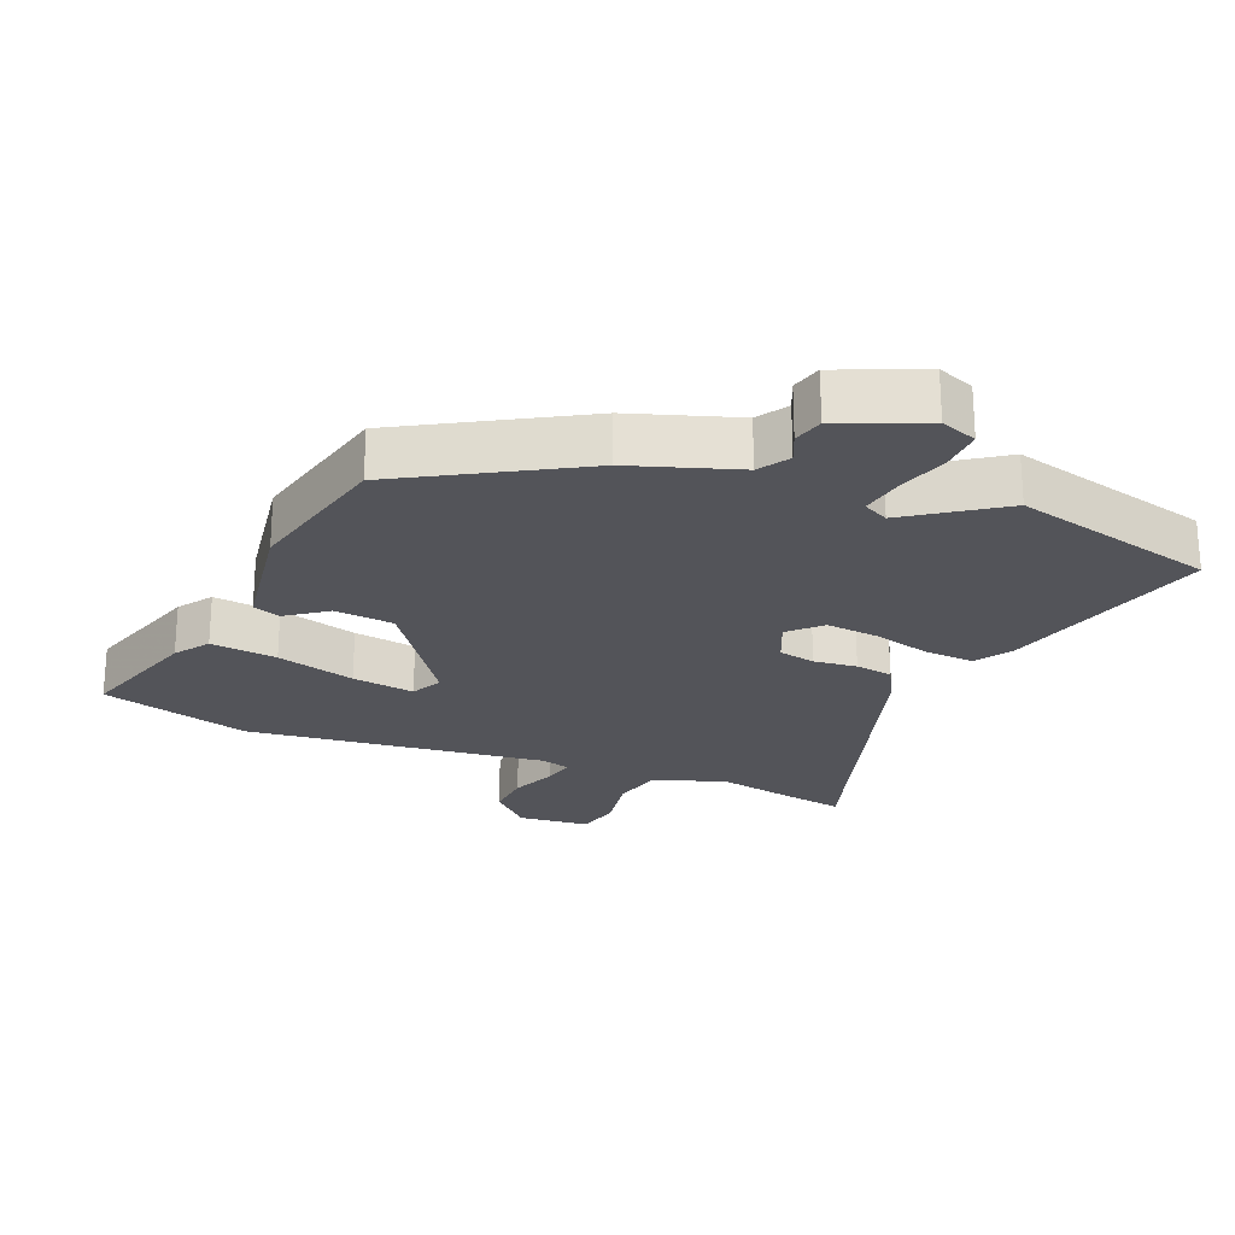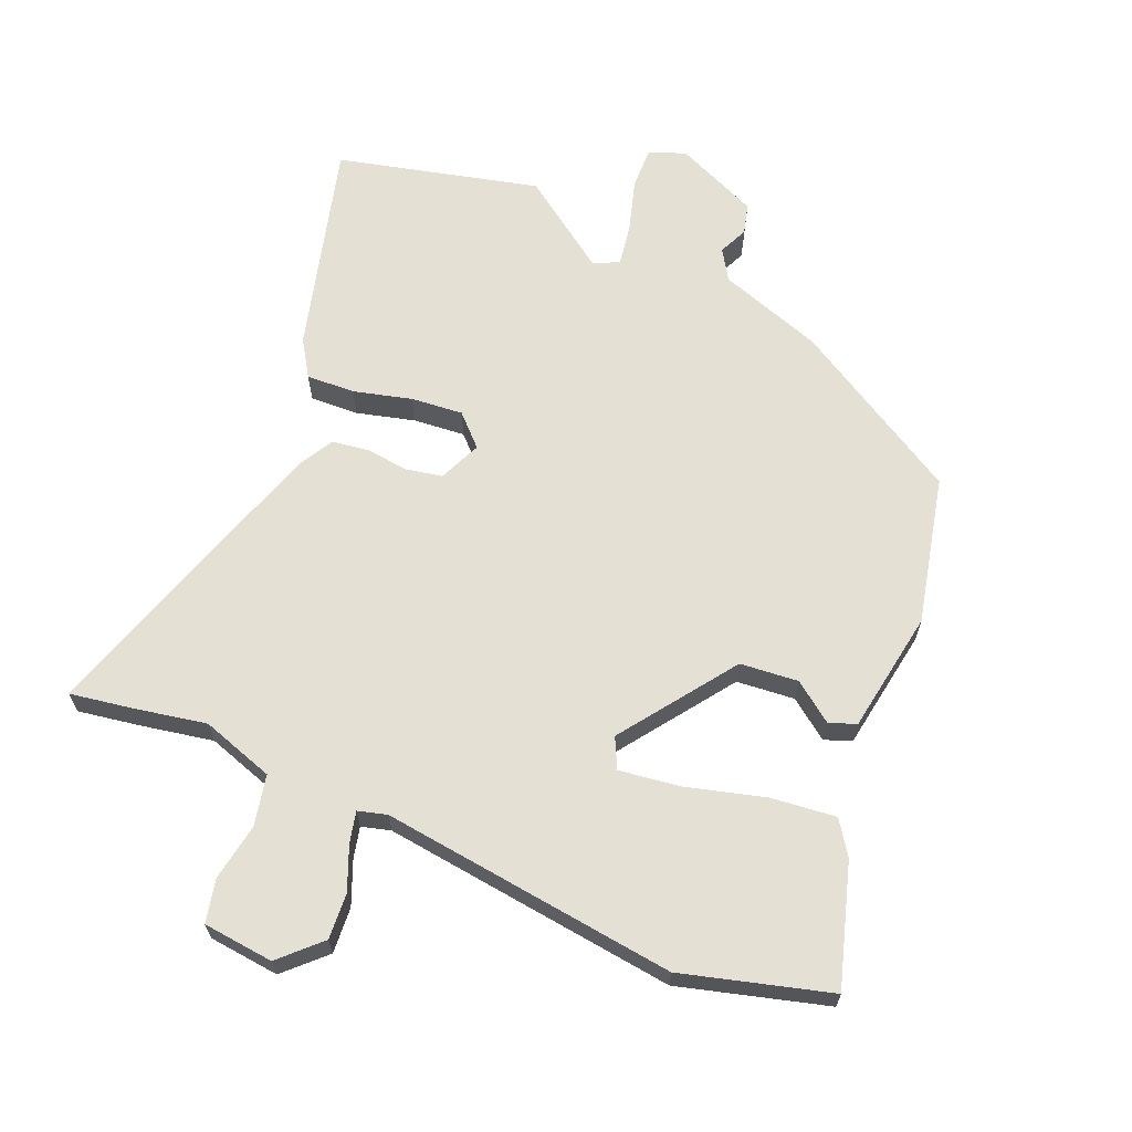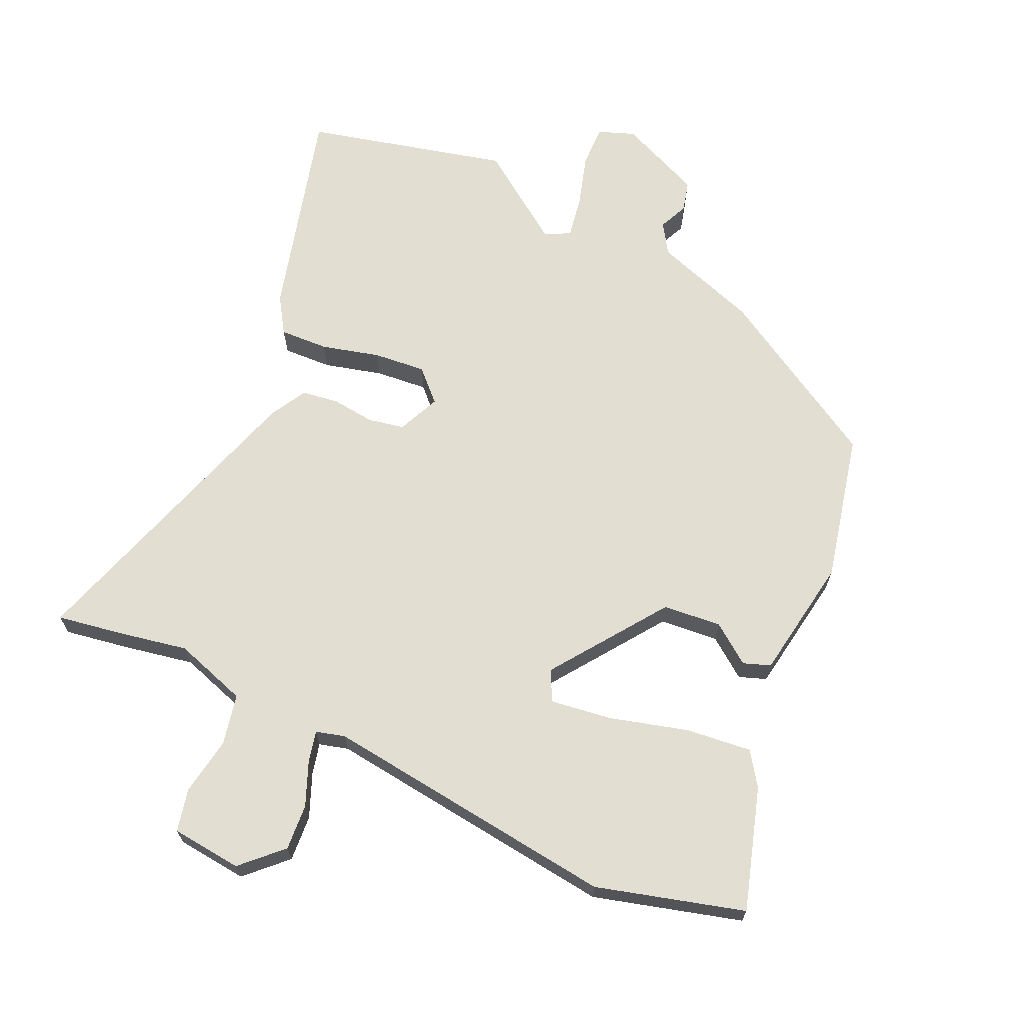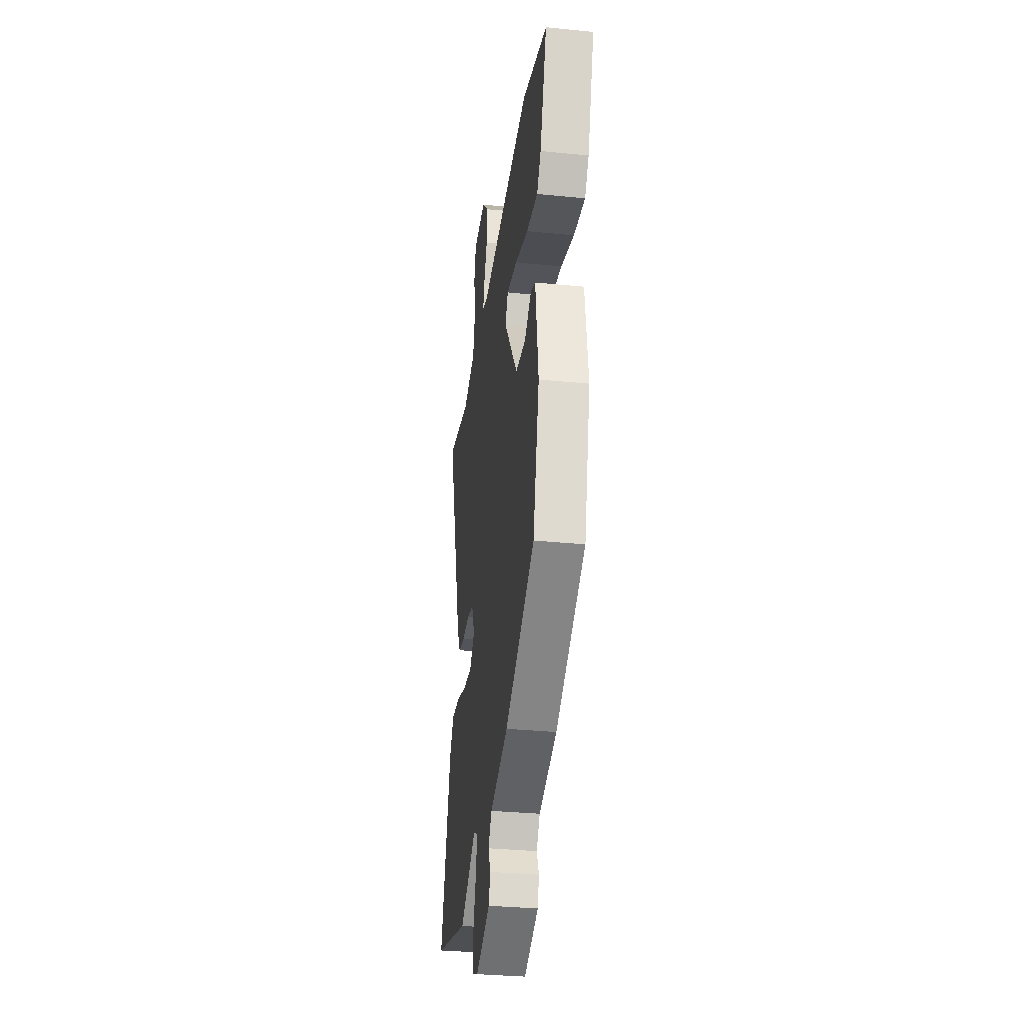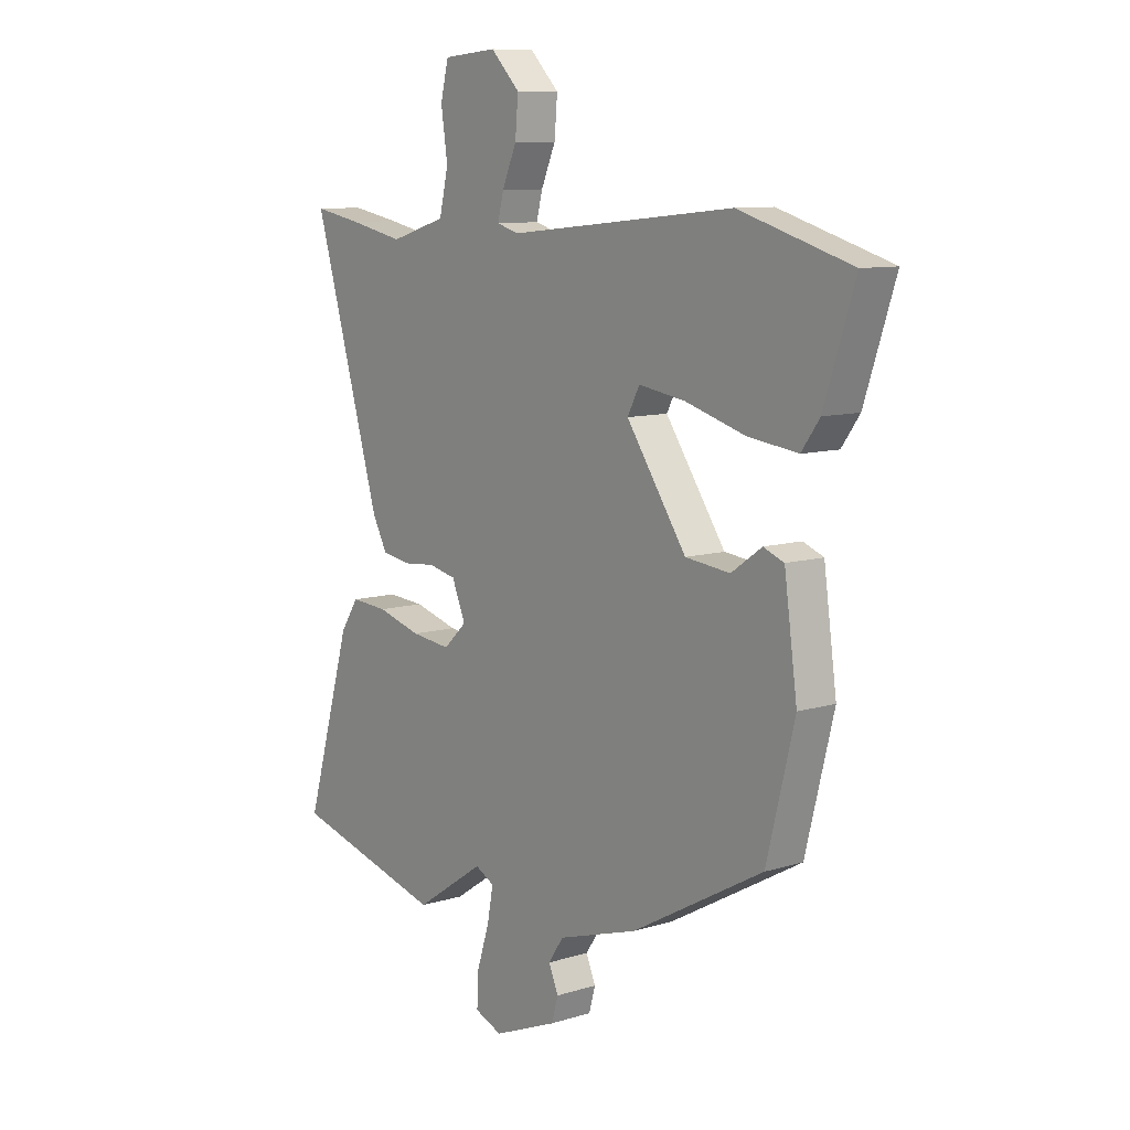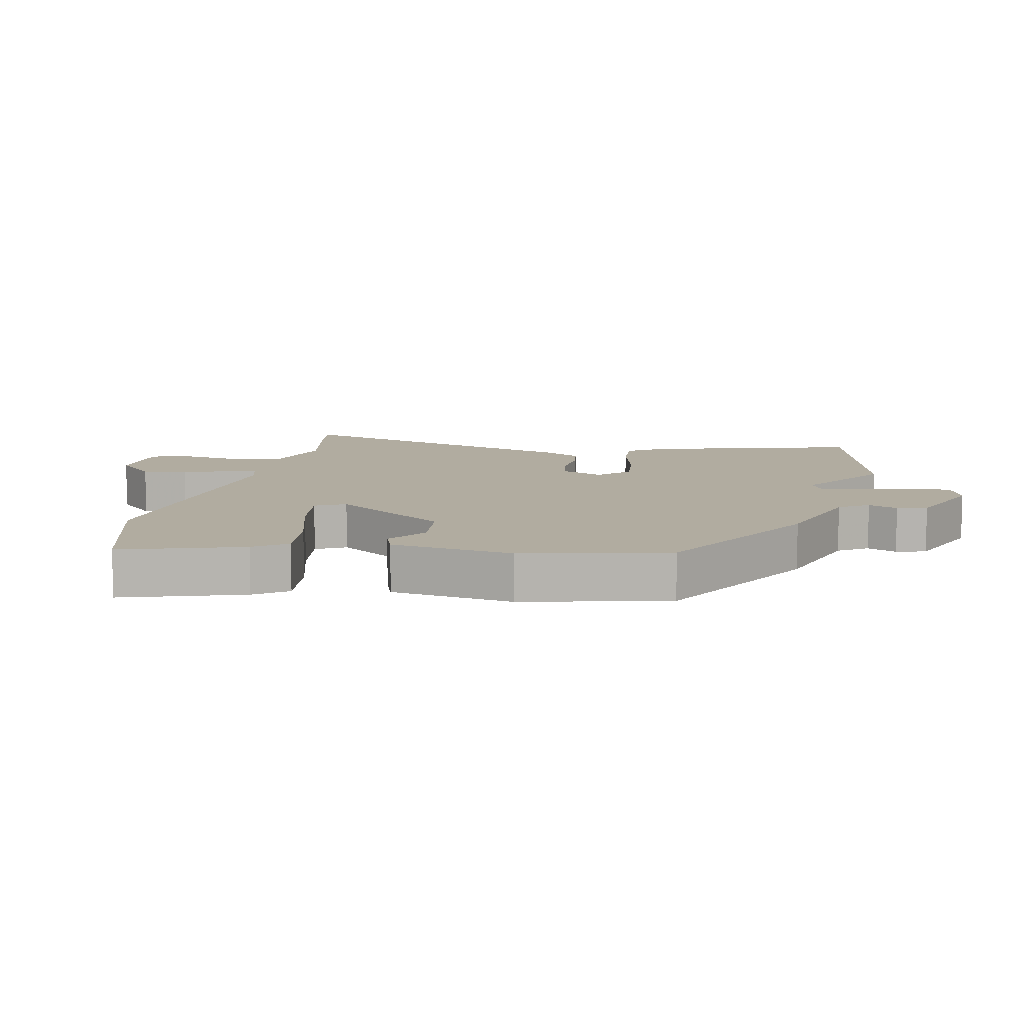
<metadata>
{"format":"obj","ext":"obj","renderer":"f3d","projection":"perspective","resolution":1024,"background":"white","views":[{"elev":-23.8,"azim":158.5,"up":"+Y"},{"elev":65.5,"azim":24.1,"up":"+Y"},{"elev":67.7,"azim":25.8,"up":"+Y"},{"elev":-32.7,"azim":82.1,"up":"+Z"},{"elev":9.6,"azim":51.4,"up":"+Z"},{"elev":10.1,"azim":102.5,"up":"+Y"}]}
</metadata>
<code>
v 0.438 0.07 -0.316
v 0.175 0.07 -0.462
v 0.015 0.07 -0.512
v -0.015 0.07 -0.557
v 0.004 0.07 -0.602
v -0.009 0.07 -0.648
v -0.137 0.07 -0.7
v -0.192 0.07 -0.678
v -0.189 0.07 -0.614
v -0.164 0.07 -0.536
v -0.152 0.07 -0.472
v -0.19 0.07 -0.452
v -0.33 0.07 -0.546
v -0.635 0.07 -0.464
v -0.542 0.07 -0.144
v -0.506 0.07 -0.09
v -0.432 0.07 -0.095
v -0.344 0.07 -0.12
v -0.265 0.07 -0.129
v -0.219 0.07 -0.085
v -0.246 0.07 -0.02
v -0.301 0.07 -0.008
v -0.366 0.07 -0.014
v -0.422 0.07 -0.005
v -0.452 0.07 0.051
v -0.588 0.07 0.517
v -0.492 0.07 0.499
v -0.383 0.07 0.476
v -0.271 0.07 0.51
v -0.253 0.07 0.587
v -0.266 0.07 0.676
v -0.25 0.07 0.741
v -0.142 0.07 0.75
v -0.084 0.07 0.691
v -0.09 0.07 0.621
v -0.119 0.07 0.554
v -0.131 0.07 0.507
v -0.087 0.07 0.494
v 0.366 0.07 0.54
v 0.59 0.07 0.473
v 0.529 0.07 0.288
v 0.493 0.07 0.238
v 0.393 0.07 0.251
v 0.275 0.07 0.286
v 0.181 0.07 0.301
v 0.157 0.07 0.255
v 0.277 0.07 0.079
v 0.366 0.07 0.069
v 0.427 0.07 0.112
v 0.468 0.07 0.096
v 0.494 0.07 -0.092
v 0.438 0 -0.316
v 0.175 0 -0.462
v 0.015 0 -0.512
v -0.015 0 -0.557
v 0.004 0 -0.602
v -0.009 0 -0.648
v -0.137 0 -0.7
v -0.192 0 -0.678
v -0.189 0 -0.614
v -0.164 0 -0.536
v -0.152 0 -0.472
v -0.19 0 -0.452
v -0.33 0 -0.546
v -0.635 0 -0.464
v -0.542 0 -0.144
v -0.506 0 -0.09
v -0.432 0 -0.095
v -0.344 0 -0.12
v -0.265 0 -0.129
v -0.219 0 -0.085
v -0.246 0 -0.02
v -0.301 0 -0.008
v -0.366 0 -0.014
v -0.422 0 -0.005
v -0.452 0 0.051
v -0.588 0 0.517
v -0.492 0 0.499
v -0.383 0 0.476
v -0.271 0 0.51
v -0.253 0 0.587
v -0.266 0 0.676
v -0.25 0 0.741
v -0.142 0 0.75
v -0.084 0 0.691
v -0.09 0 0.621
v -0.119 0 0.554
v -0.131 0 0.507
v -0.087 0 0.494
v 0.366 0 0.54
v 0.59 0 0.473
v 0.529 0 0.288
v 0.493 0 0.238
v 0.393 0 0.251
v 0.275 0 0.286
v 0.181 0 0.301
v 0.157 0 0.255
v 0.277 0 0.079
v 0.366 0 0.069
v 0.427 0 0.112
v 0.468 0 0.096
v 0.494 0 -0.092
f 1 2 3
f 51 1 3
f 50 51 3
f 49 50 3
f 48 49 3
f 47 48 3 4
f 46 47 4
f 42 43 44
f 41 42 44
f 40 41 44
f 39 40 44
f 38 39 44
f 37 38 44 45
f 34 35 36
f 33 34 36
f 32 33 36
f 31 32 36
f 30 31 36
f 29 30 36 37
f 37 45 46
f 29 37 46
f 28 29 46
f 27 28 46
f 26 27 46
f 25 26 46
f 24 25 46
f 23 24 46
f 22 23 46
f 16 17 18
f 15 16 18
f 14 15 18
f 13 14 18
f 12 13 18
f 11 12 18 19
f 8 9 10
f 7 8 10
f 6 7 10
f 5 6 10
f 4 5 10
f 4 10 11
f 11 19 20
f 4 11 20
f 46 4 20
f 46 20 21
f 21 22 46
f 54 53 52
f 54 52 102
f 54 102 101
f 54 101 100
f 54 100 99
f 55 54 99 98
f 55 98 97
f 95 94 93
f 95 93 92
f 95 92 91
f 95 91 90
f 95 90 89
f 96 95 89 88
f 87 86 85
f 87 85 84
f 87 84 83
f 87 83 82
f 87 82 81
f 88 87 81 80
f 97 96 88
f 97 88 80
f 97 80 79
f 97 79 78
f 97 78 77
f 97 77 76
f 97 76 75
f 97 75 74
f 97 74 73
f 69 68 67
f 69 67 66
f 69 66 65
f 69 65 64
f 69 64 63
f 70 69 63 62
f 61 60 59
f 61 59 58
f 61 58 57
f 61 57 56
f 61 56 55
f 62 61 55
f 71 70 62
f 71 62 55
f 71 55 97
f 72 71 97
f 97 73 72
f 1 52 53 2
f 2 53 54 3
f 3 54 55 4
f 4 55 56 5
f 5 56 57 6
f 6 57 58 7
f 7 58 59 8
f 8 59 60 9
f 9 60 61 10
f 10 61 62 11
f 11 62 63 12
f 12 63 64 13
f 13 64 65 14
f 14 65 66 15
f 15 66 67 16
f 16 67 68 17
f 17 68 69 18
f 18 69 70 19
f 19 70 71 20
f 20 71 72 21
f 21 72 73 22
f 22 73 74 23
f 23 74 75 24
f 24 75 76 25
f 25 76 77 26
f 26 77 78 27
f 27 78 79 28
f 28 79 80 29
f 29 80 81 30
f 30 81 82 31
f 31 82 83 32
f 32 83 84 33
f 33 84 85 34
f 34 85 86 35
f 35 86 87 36
f 36 87 88 37
f 37 88 89 38
f 38 89 90 39
f 39 90 91 40
f 40 91 92 41
f 41 92 93 42
f 42 93 94 43
f 43 94 95 44
f 44 95 96 45
f 45 96 97 46
f 46 97 98 47
f 47 98 99 48
f 48 99 100 49
f 49 100 101 50
f 50 101 102 51
f 51 102 52 1

</code>
